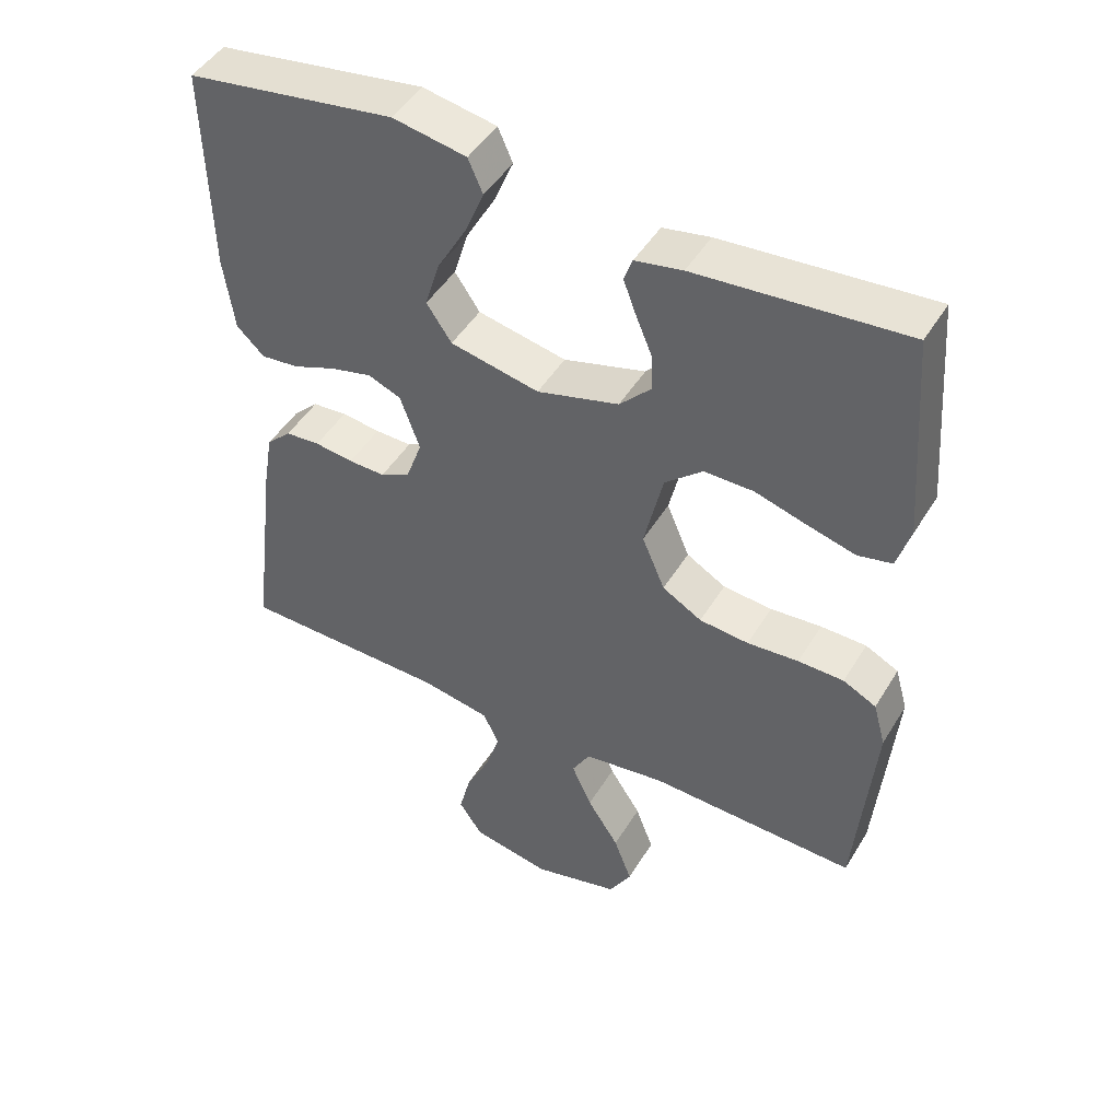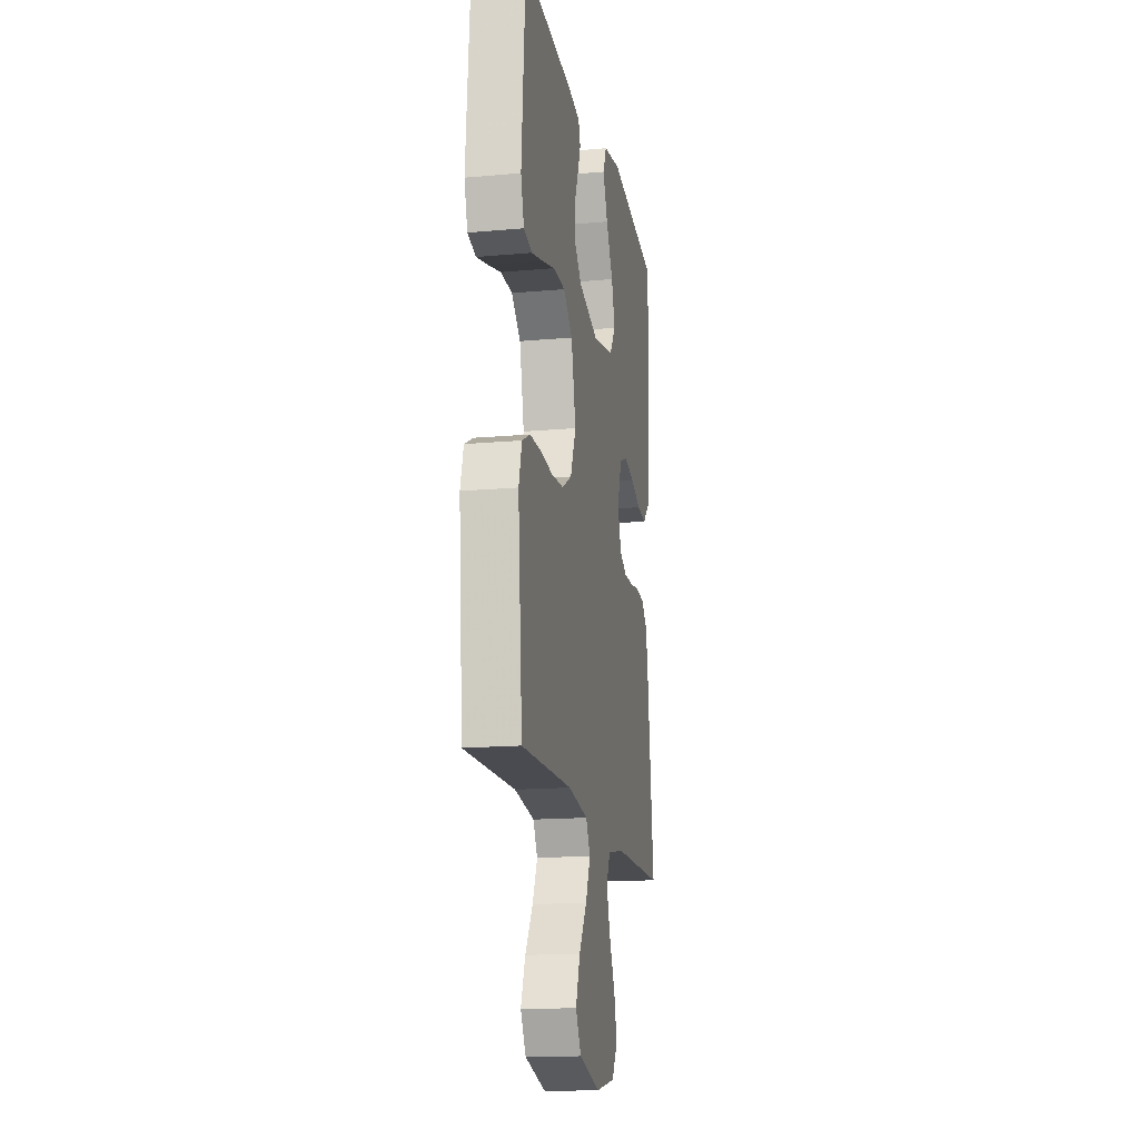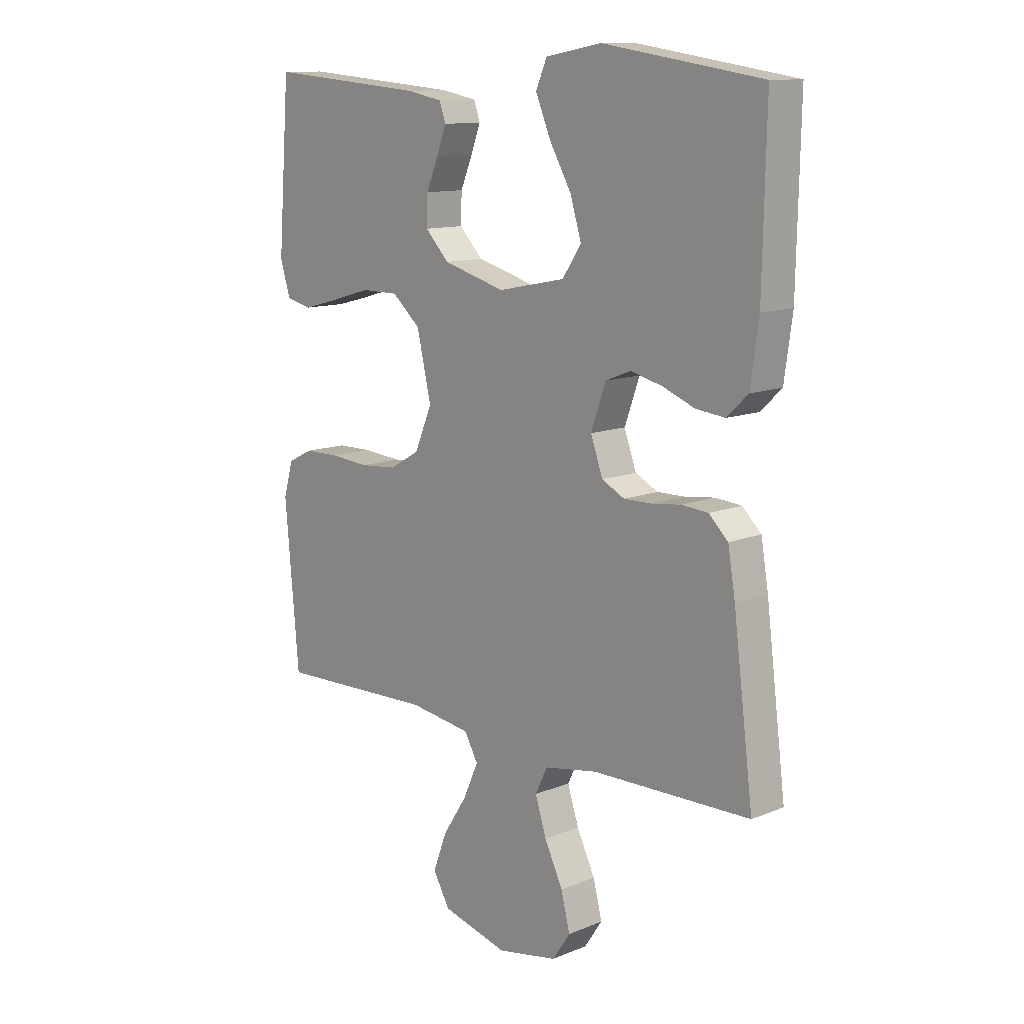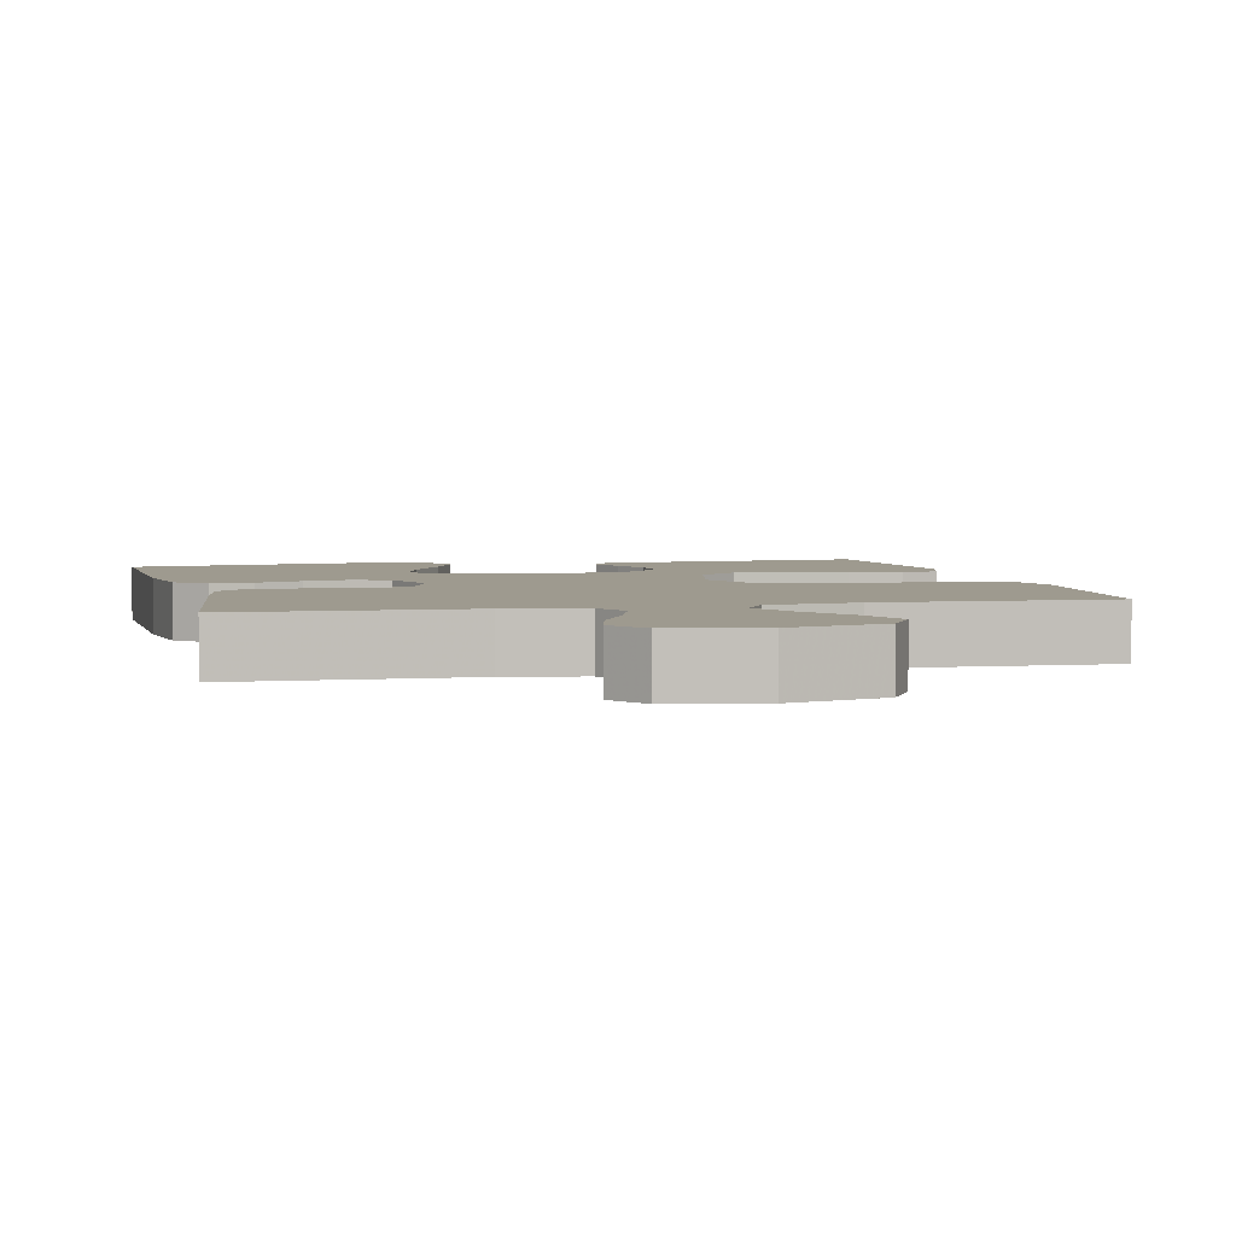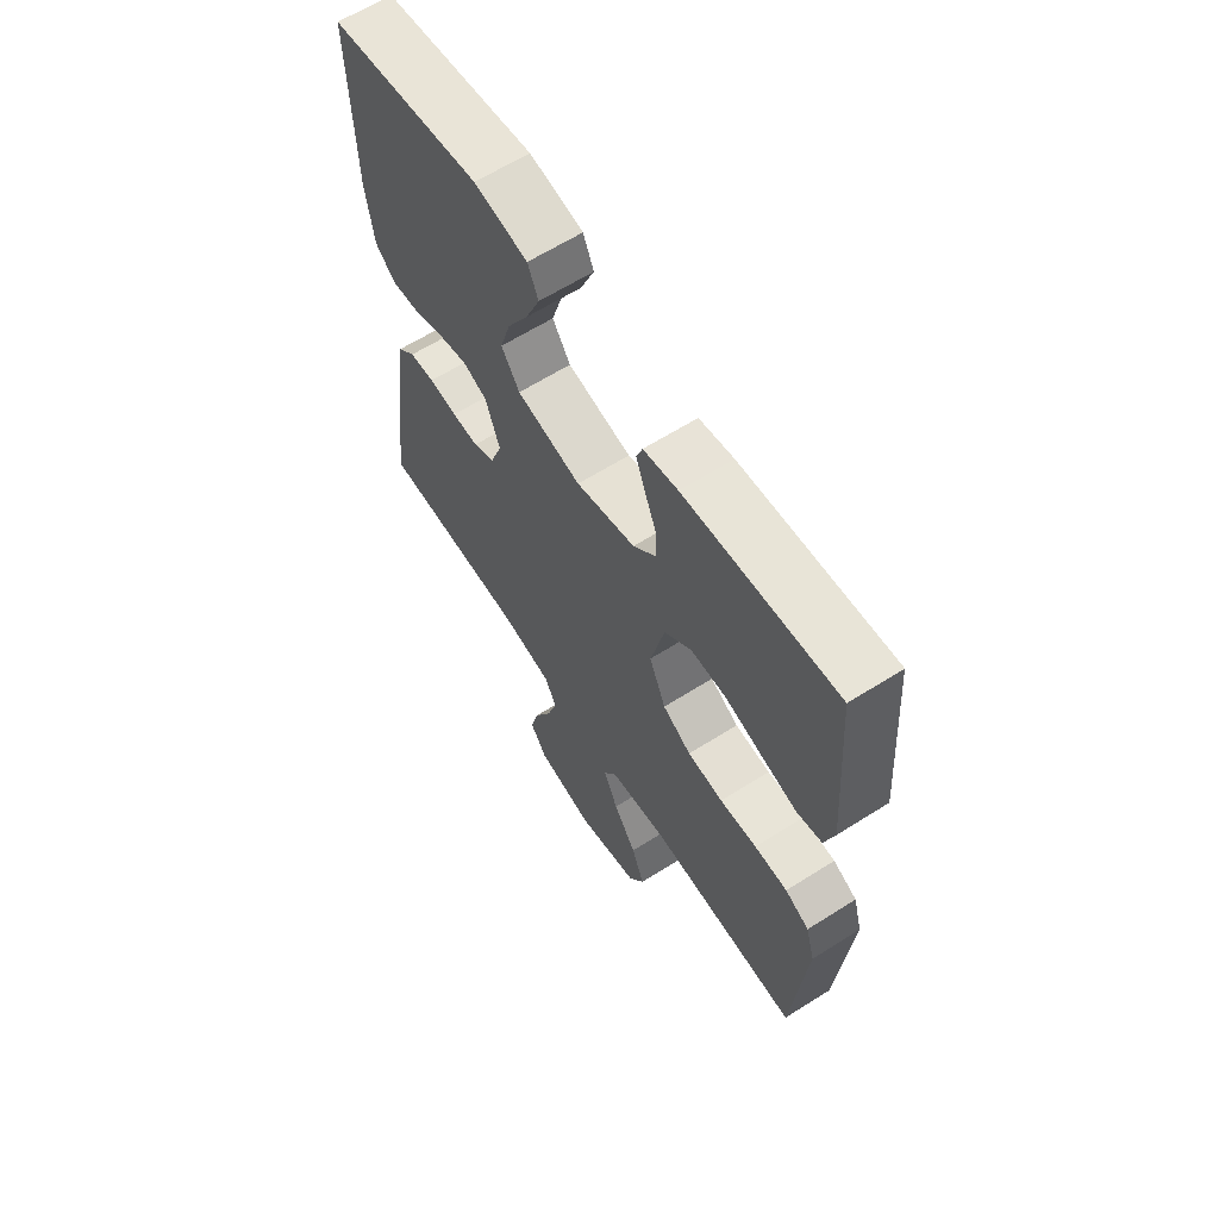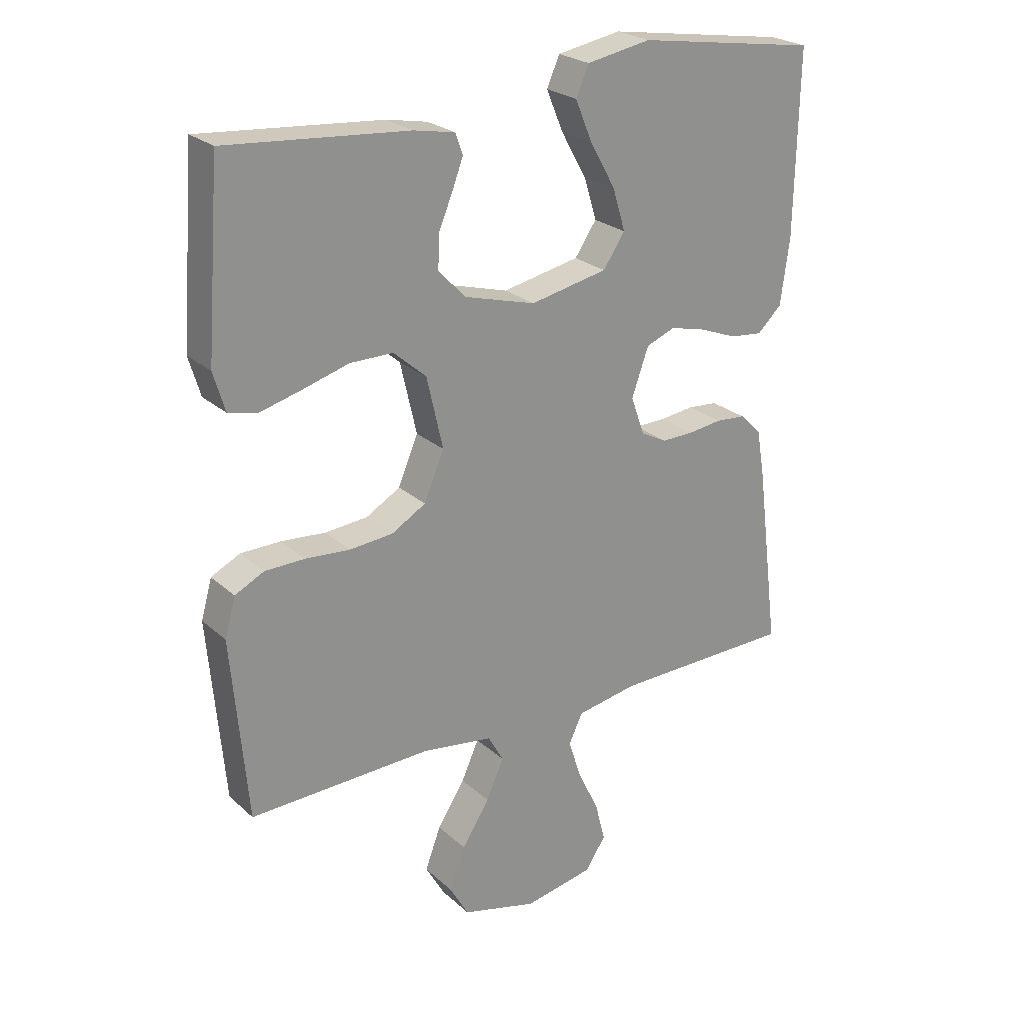
<metadata>
{"format":"obj","ext":"obj","renderer":"f3d","projection":"perspective","resolution":1024,"background":"white","views":[{"elev":47.0,"azim":-150.2,"up":"+Z"},{"elev":-16.1,"azim":-79.5,"up":"+Z"},{"elev":12.1,"azim":46.2,"up":"+Z"},{"elev":3.7,"azim":166.7,"up":"+Y"},{"elev":63.4,"azim":-122.6,"up":"+Z"},{"elev":24.5,"azim":-35.1,"up":"+Z"}]}
</metadata>
<code>
v -0.5 0.07 0.5
v -0.2 0.07 0.475
v -0.132 0.07 0.462
v -0.12 0.07 0.428
v -0.138 0.07 0.38
v -0.161 0.07 0.325
v -0.163 0.07 0.27
v -0.118 0.07 0.223
v 0 0.07 0.19
v 0.128 0.07 0.216
v 0.164 0.07 0.269
v 0.143 0.07 0.338
v 0.101 0.07 0.412
v 0.073 0.07 0.479
v 0.094 0.07 0.527
v 0.2 0.07 0.546
v 0.5 0.07 0.5
v 0.494 0.07 0.2
v 0.479 0.07 0.091
v 0.439 0.07 0.053
v 0.384 0.07 0.059
v 0.323 0.07 0.083
v 0.263 0.07 0.098
v 0.215 0.07 0.079
v 0.187 0.07 0
v 0.21 0.07 -0.064
v 0.253 0.07 -0.086
v 0.306 0.07 -0.085
v 0.362 0.07 -0.078
v 0.412 0.07 -0.082
v 0.448 0.07 -0.117
v 0.462 0.07 -0.2
v 0.5 0.07 -0.5
v 0.2 0.07 -0.505
v 0.099 0.07 -0.523
v 0.076 0.07 -0.571
v 0.097 0.07 -0.637
v 0.132 0.07 -0.709
v 0.149 0.07 -0.776
v 0.115 0.07 -0.827
v 0 0.07 -0.849
v -0.125 0.07 -0.816
v -0.157 0.07 -0.76
v -0.131 0.07 -0.69
v -0.085 0.07 -0.619
v -0.056 0.07 -0.554
v -0.082 0.07 -0.508
v -0.2 0.07 -0.491
v -0.5 0.07 -0.5
v -0.526 0.07 -0.2
v -0.508 0.07 -0.136
v -0.46 0.07 -0.112
v -0.394 0.07 -0.111
v -0.32 0.07 -0.117
v -0.249 0.07 -0.111
v -0.192 0.07 -0.078
v -0.159 0.07 0
v -0.186 0.07 0.118
v -0.24 0.07 0.165
v -0.311 0.07 0.165
v -0.387 0.07 0.143
v -0.455 0.07 0.125
v -0.504 0.07 0.136
v -0.523 0.07 0.2
v -0.5 0 0.5
v -0.2 0 0.475
v -0.132 0 0.462
v -0.12 0 0.428
v -0.138 0 0.38
v -0.161 0 0.325
v -0.163 0 0.27
v -0.118 0 0.223
v 0 0 0.19
v 0.128 0 0.216
v 0.164 0 0.269
v 0.143 0 0.338
v 0.101 0 0.412
v 0.073 0 0.479
v 0.094 0 0.527
v 0.2 0 0.546
v 0.5 0 0.5
v 0.494 0 0.2
v 0.479 0 0.091
v 0.439 0 0.053
v 0.384 0 0.059
v 0.323 0 0.083
v 0.263 0 0.098
v 0.215 0 0.079
v 0.187 0 0
v 0.21 0 -0.064
v 0.253 0 -0.086
v 0.306 0 -0.085
v 0.362 0 -0.078
v 0.412 0 -0.082
v 0.448 0 -0.117
v 0.462 0 -0.2
v 0.5 0 -0.5
v 0.2 0 -0.505
v 0.099 0 -0.523
v 0.076 0 -0.571
v 0.097 0 -0.637
v 0.132 0 -0.709
v 0.149 0 -0.776
v 0.115 0 -0.827
v 0 0 -0.849
v -0.125 0 -0.816
v -0.157 0 -0.76
v -0.131 0 -0.69
v -0.085 0 -0.619
v -0.056 0 -0.554
v -0.082 0 -0.508
v -0.2 0 -0.491
v -0.5 0 -0.5
v -0.526 0 -0.2
v -0.508 0 -0.136
v -0.46 0 -0.112
v -0.394 0 -0.111
v -0.32 0 -0.117
v -0.249 0 -0.111
v -0.192 0 -0.078
v -0.159 0 0
v -0.186 0 0.118
v -0.24 0 0.165
v -0.311 0 0.165
v -0.387 0 0.143
v -0.455 0 0.125
v -0.504 0 0.136
v -0.523 0 0.2
f 4 5 6
f 3 4 6
f 2 3 6
f 1 2 6
f 64 1 6
f 63 64 6
f 62 63 6
f 61 62 6
f 60 61 6
f 59 60 6 7
f 58 59 7 8
f 57 58 8 9
f 56 57 9 10
f 52 53 54
f 51 52 54
f 50 51 54
f 49 50 54
f 48 49 54
f 47 48 54 55
f 46 47 55 56
f 43 44 45
f 42 43 45
f 41 42 45
f 40 41 45
f 39 40 45
f 38 39 45
f 37 38 45
f 36 37 45 46
f 46 56 10
f 36 46 10
f 35 36 10
f 32 33 34
f 31 32 34
f 30 31 34
f 29 30 34
f 28 29 34
f 27 28 34 35
f 20 21 22
f 19 20 22
f 18 19 22
f 17 18 22
f 16 17 22
f 15 16 22
f 14 15 22
f 13 14 22
f 12 13 22
f 11 12 22 23
f 10 11 23 24
f 26 27 35
f 25 26 35
f 25 35 10
f 10 24 25
f 70 69 68
f 70 68 67
f 70 67 66
f 70 66 65
f 70 65 128
f 70 128 127
f 70 127 126
f 70 126 125
f 70 125 124
f 71 70 124 123
f 72 71 123 122
f 73 72 122 121
f 74 73 121 120
f 118 117 116
f 118 116 115
f 118 115 114
f 118 114 113
f 118 113 112
f 119 118 112 111
f 120 119 111 110
f 109 108 107
f 109 107 106
f 109 106 105
f 109 105 104
f 109 104 103
f 109 103 102
f 109 102 101
f 110 109 101 100
f 74 120 110
f 74 110 100
f 74 100 99
f 98 97 96
f 98 96 95
f 98 95 94
f 98 94 93
f 98 93 92
f 99 98 92 91
f 86 85 84
f 86 84 83
f 86 83 82
f 86 82 81
f 86 81 80
f 86 80 79
f 86 79 78
f 86 78 77
f 86 77 76
f 87 86 76 75
f 88 87 75 74
f 99 91 90
f 99 90 89
f 74 99 89
f 89 88 74
f 1 65 66 2
f 2 66 67 3
f 3 67 68 4
f 4 68 69 5
f 5 69 70 6
f 6 70 71 7
f 7 71 72 8
f 8 72 73 9
f 9 73 74 10
f 10 74 75 11
f 11 75 76 12
f 12 76 77 13
f 13 77 78 14
f 14 78 79 15
f 15 79 80 16
f 16 80 81 17
f 17 81 82 18
f 18 82 83 19
f 19 83 84 20
f 20 84 85 21
f 21 85 86 22
f 22 86 87 23
f 23 87 88 24
f 24 88 89 25
f 25 89 90 26
f 26 90 91 27
f 27 91 92 28
f 28 92 93 29
f 29 93 94 30
f 30 94 95 31
f 31 95 96 32
f 32 96 97 33
f 33 97 98 34
f 34 98 99 35
f 35 99 100 36
f 36 100 101 37
f 37 101 102 38
f 38 102 103 39
f 39 103 104 40
f 40 104 105 41
f 41 105 106 42
f 42 106 107 43
f 43 107 108 44
f 44 108 109 45
f 45 109 110 46
f 46 110 111 47
f 47 111 112 48
f 48 112 113 49
f 49 113 114 50
f 50 114 115 51
f 51 115 116 52
f 52 116 117 53
f 53 117 118 54
f 54 118 119 55
f 55 119 120 56
f 56 120 121 57
f 57 121 122 58
f 58 122 123 59
f 59 123 124 60
f 60 124 125 61
f 61 125 126 62
f 62 126 127 63
f 63 127 128 64
f 64 128 65 1

</code>
